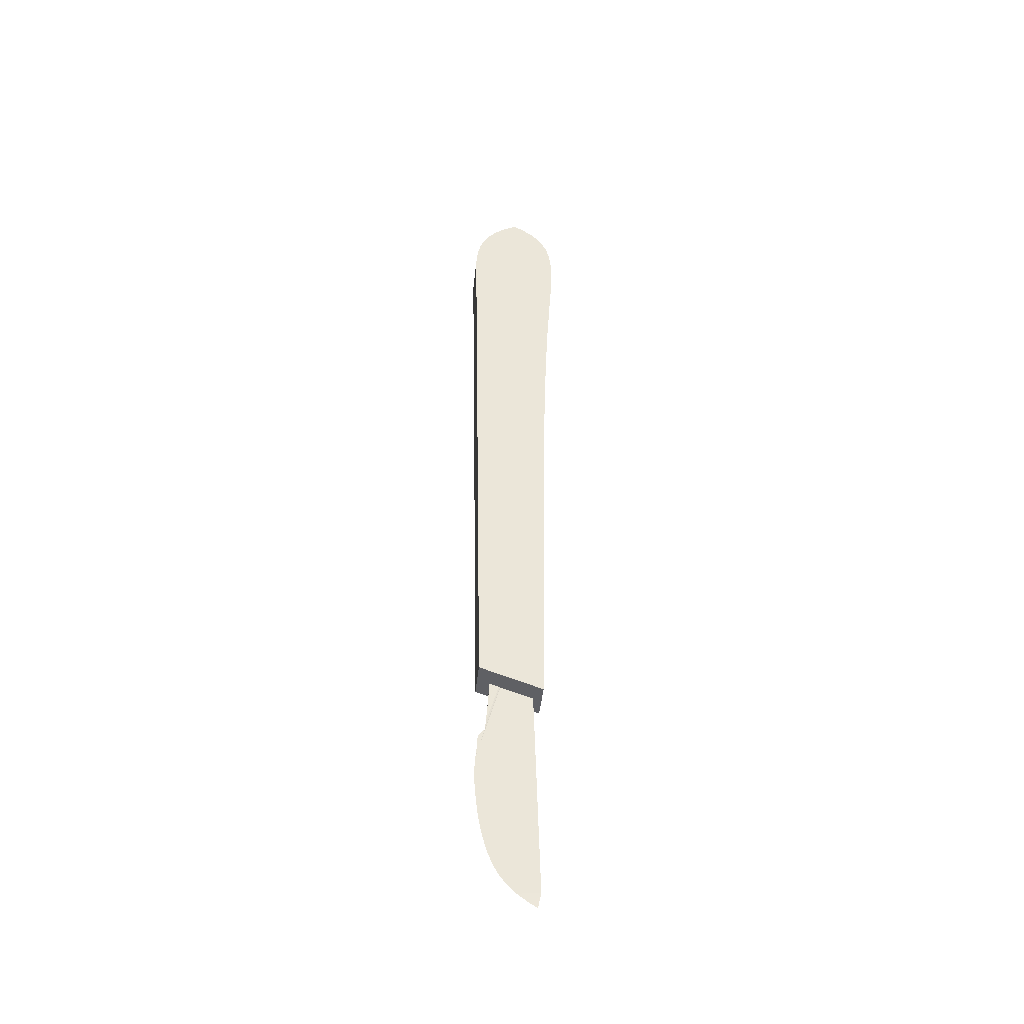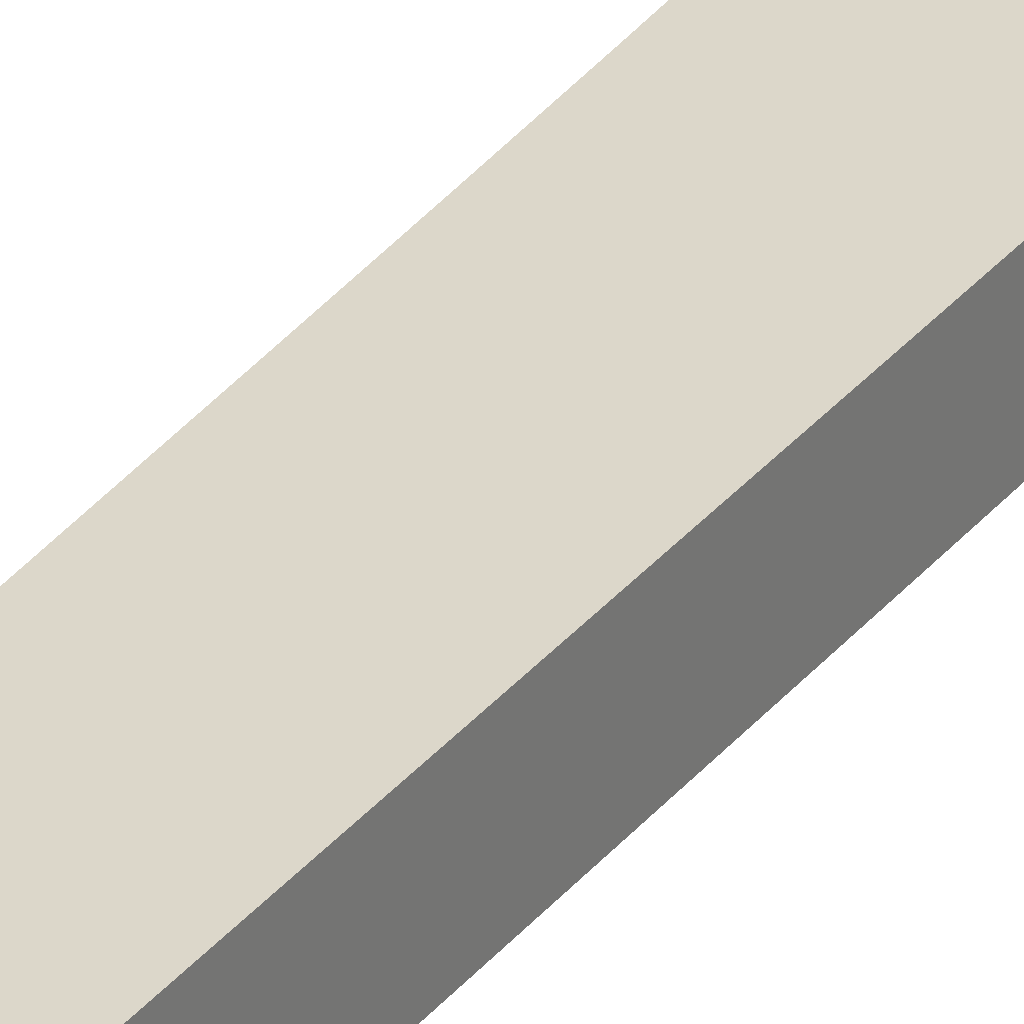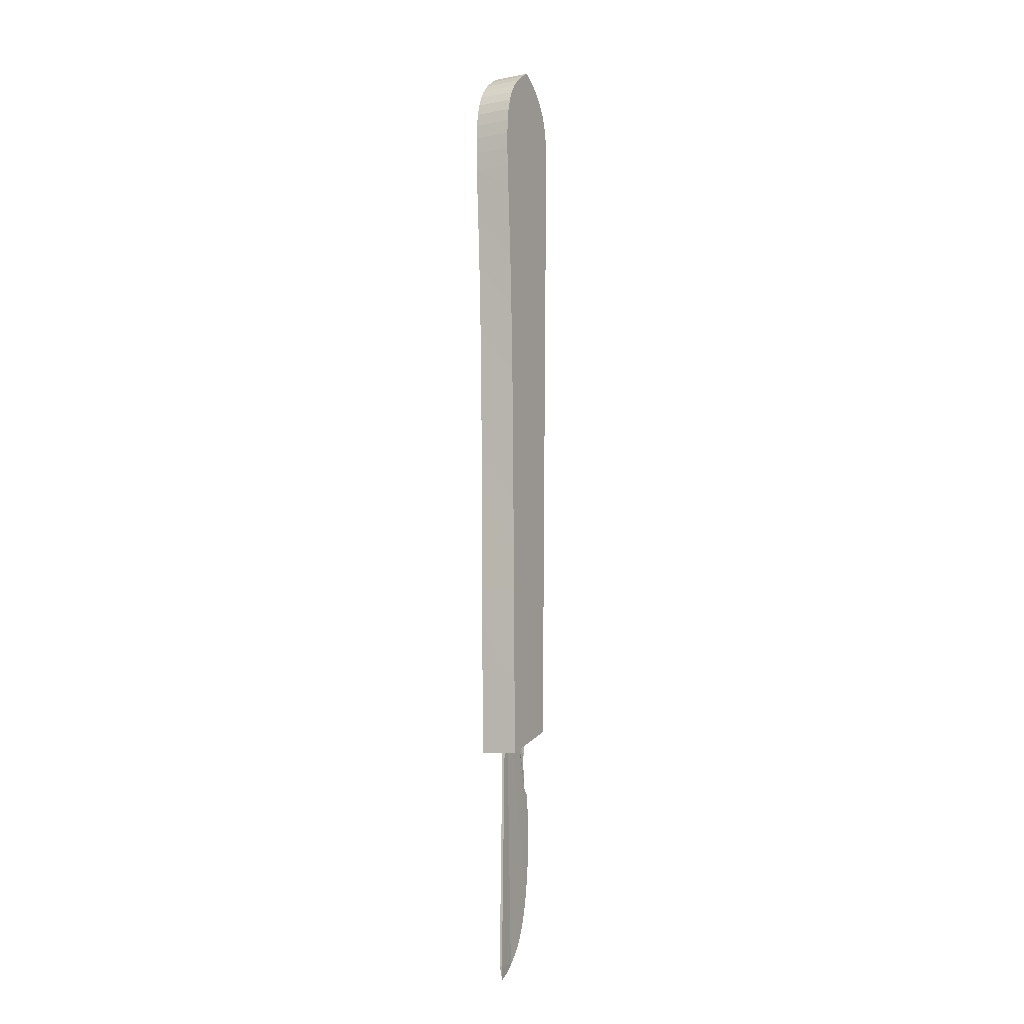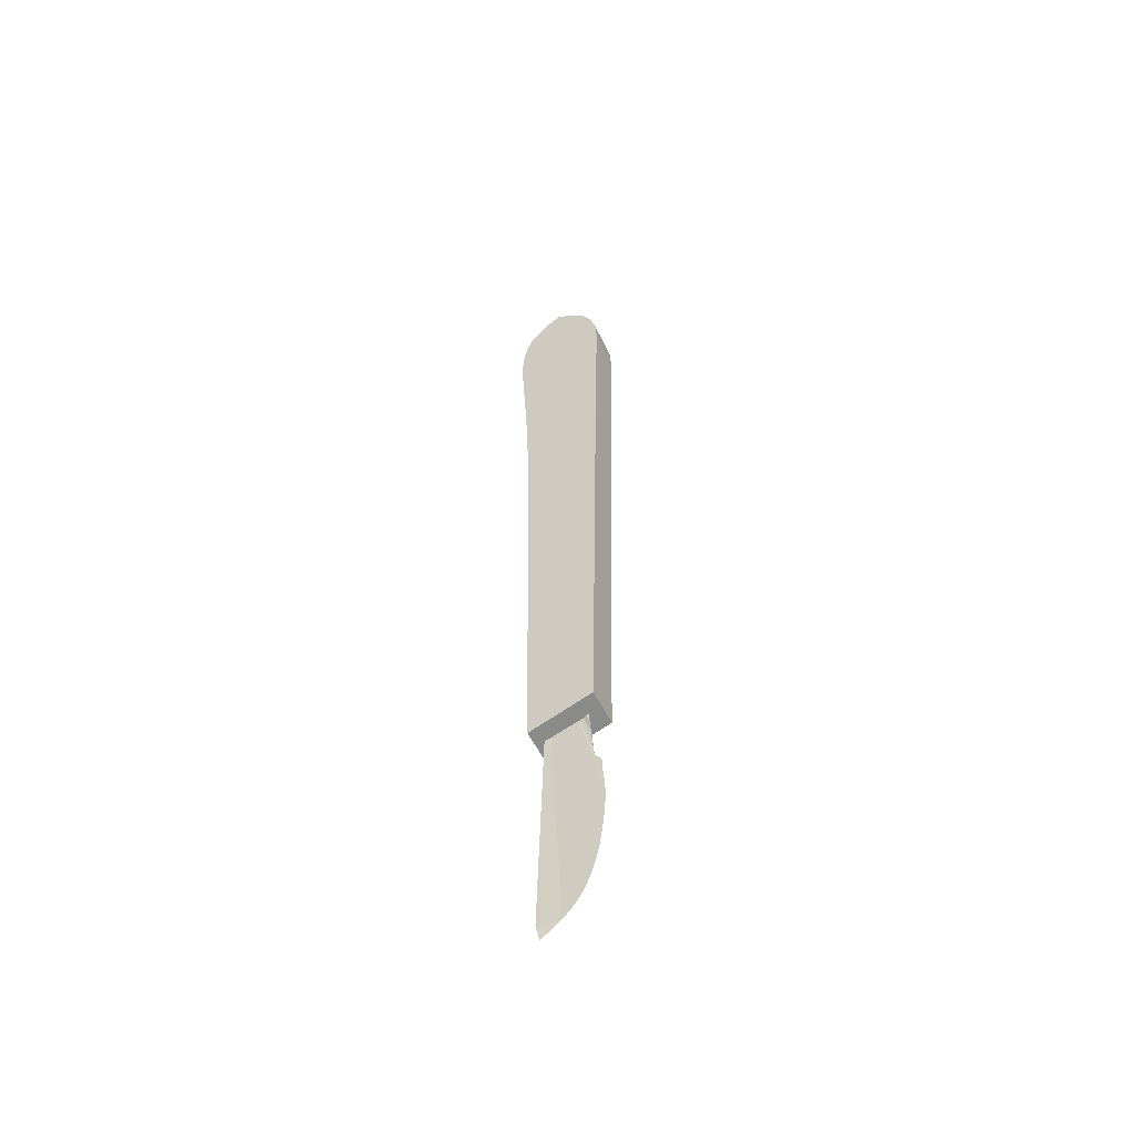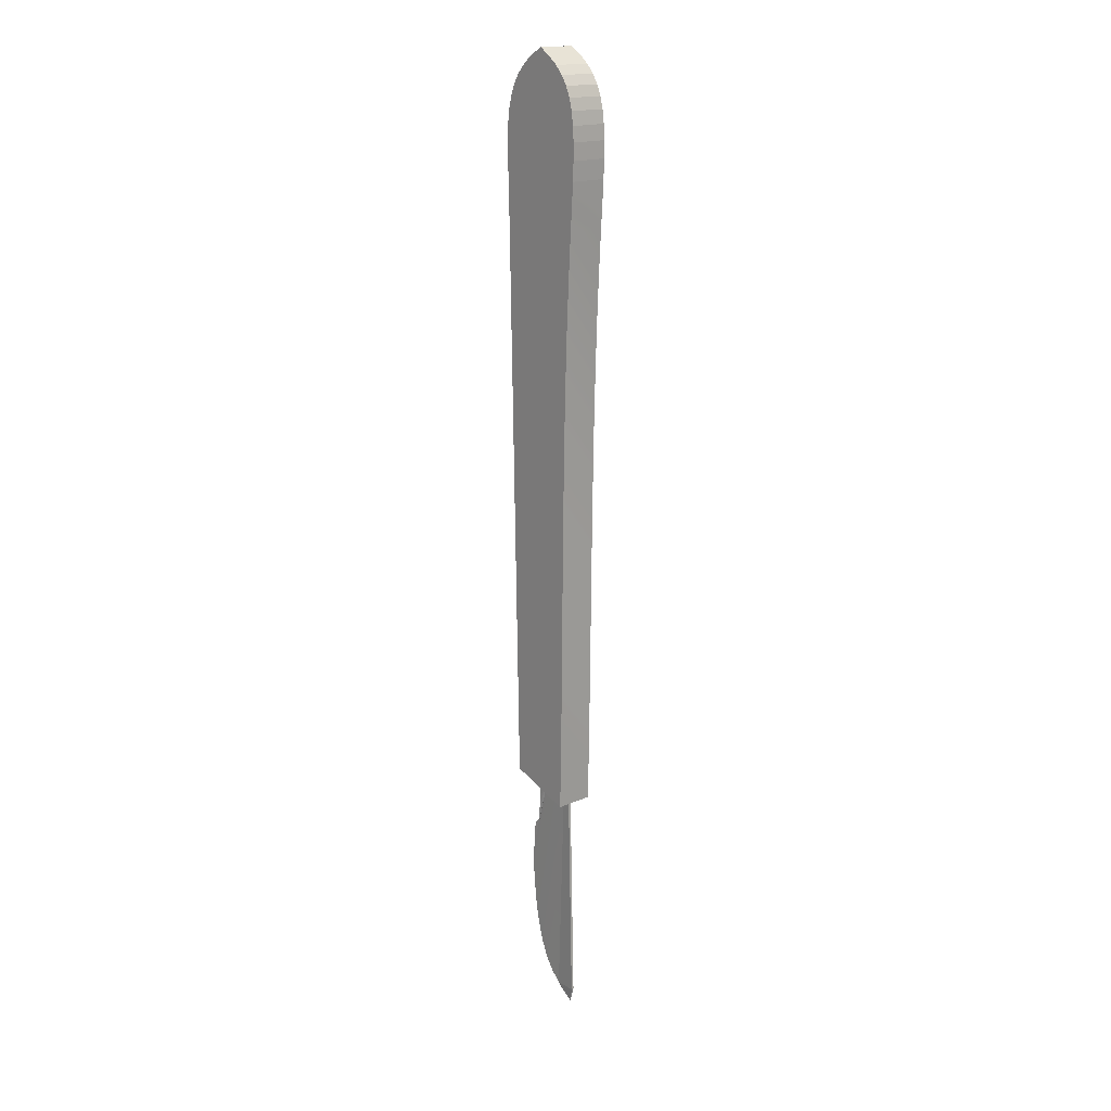
<metadata>
{"format":"obj","ext":"obj","renderer":"f3d","projection":"perspective","resolution":1024,"background":"white","views":[{"elev":-44.7,"azim":-6.1,"up":"+Z"},{"elev":30.6,"azim":-150.2,"up":"+Y"},{"elev":-7.7,"azim":118.0,"up":"+Z"},{"elev":-55.1,"azim":-154.1,"up":"+Z"},{"elev":17.3,"azim":48.7,"up":"+Z"}]}
</metadata>
<code>
o scalpel
v 2.229 -7.175 -1.673
v 3.493 -7.175 -1.144
v 3.473 -7.175 -2.106
v 2.21 -7.175 -0.6875
v 3.509 -7.175 -0.1748
v 2.192 -7.175 0.3595
v 3.52 -7.175 0.7994
v 2.172 -7.175 1.446
v 3.531 -7.175 1.775
v 2.152 -7.175 2.554
v 3.542 -7.175 2.752
v 2.132 -7.175 3.662
v 3.554 -7.175 3.726
v 2.112 -7.175 4.749
v 3.569 -7.175 4.695
v 3.589 -7.175 5.656
v 2.093 -7.175 5.796
v 3.616 -7.175 6.609
v 2.075 -7.175 6.782
v 3.651 -7.175 7.55
v 2.058 -7.175 7.687
v 3.695 -7.175 8.475
v 2.043 -7.175 8.489
v 3.75 -7.175 9.385
v 2.03 -7.175 9.171
v 2.02 -7.175 9.709
v 3.781 -7.175 9.847
v 2.01 -7.175 10.05
v 3.805 -7.175 10.26
v 2 -7.175 10.37
v 3.819 -7.175 10.63
v 1.993 -7.175 10.67
v 3.819 -7.175 10.95
v 1.994 -7.175 10.95
v 2.01 -7.175 11.22
v 3.802 -7.175 11.24
v 2.045 -7.175 11.46
v 3.766 -7.175 11.5
v 2.103 -7.175 11.69
v 3.705 -7.175 11.72
v 2.191 -7.175 11.9
v 3.618 -7.175 11.93
v 2.312 -7.175 12.1
v 3.5 -7.175 12.11
v 2.473 -7.175 12.27
v 3.349 -7.175 12.28
v 2.679 -7.175 12.43
v 3.161 -7.175 12.43
v 2.933 -7.175 12.57
v 3.161 -7.924 12.43
v 3.349 -7.924 12.28
v 3.5 -7.924 12.11
v 3.618 -7.924 11.93
v 3.705 -7.924 11.72
v 3.766 -7.924 11.5
v 3.802 -7.924 11.24
v 3.819 -7.924 10.95
v 3.819 -7.924 10.63
v 3.805 -7.924 10.26
v 3.781 -7.924 9.847
v 3.75 -7.924 9.385
v 3.695 -7.924 8.475
v 3.651 -7.924 7.55
v 3.616 -7.924 6.609
v 3.589 -7.924 5.656
v 3.569 -7.924 4.695
v 3.554 -7.924 3.726
v 3.542 -7.924 2.752
v 3.531 -7.924 1.775
v 3.52 -7.924 0.7994
v 3.509 -7.924 -0.1748
v 3.493 -7.924 -1.144
v 3.473 -7.924 -2.106
v 2.229 -7.924 -1.673
v 2.21 -7.924 -0.6875
v 2.192 -7.924 0.3595
v 2.172 -7.924 1.446
v 2.152 -7.924 2.554
v 2.132 -7.924 3.662
v 2.112 -7.924 4.749
v 2.093 -7.924 5.796
v 2.075 -7.924 6.782
v 2.058 -7.924 7.687
v 2.043 -7.924 8.489
v 2.03 -7.924 9.171
v 2.02 -7.924 9.709
v 2.01 -7.924 10.05
v 2 -7.924 10.37
v 1.993 -7.924 10.67
v 1.994 -7.924 10.95
v 2.01 -7.924 11.22
v 2.045 -7.924 11.46
v 2.103 -7.924 11.69
v 2.191 -7.924 11.9
v 2.312 -7.924 12.1
v 2.473 -7.924 12.27
v 2.679 -7.924 12.43
v 2.933 -7.924 12.57
v 3.19 -7.532 -6.559
v 3.421 -7.556 -6.368
v 3.362 -7.532 -6.666
v 2.991 -7.532 -6.403
v 3.254 -7.556 0.2974
v 2.778 -7.532 -6.182
v 2.673 -7.532 -6.032
v 2.58 -7.532 -5.866
v 2.476 -7.532 -5.615
v 2.371 -7.532 -5.257
v 2.321 -7.532 -5.012
v 2.279 -7.532 -4.742
v 2.243 -7.532 -4.446
v 2.225 -7.532 -4.254
v 2.214 -7.532 -4.086
v 2.208 -7.532 -3.94
v 2.207 -7.532 -3.812
v 2.21 -7.532 -3.698
v 2.216 -7.532 -3.595
v 2.224 -7.532 -3.5
v 2.233 -7.532 -3.408
v 2.391 -7.532 -2.85
v 2.241 -7.532 -3.316
v 2.25 -7.532 -3.22
v 2.258 -7.532 -3.004
v 2.255 -7.532 -3.117
v 2.407 -7.546 -2.669
v 2.424 -7.55 -2.46
v 2.44 -7.55 -2.227
v 2.456 -7.556 -1.974
v 2.471 -7.556 -1.705
v 2.486 -7.556 -1.423
v 2.502 -7.556 -1.134
v 2.517 -7.556 -0.8408
v 2.532 -7.556 -0.5473
v 2.548 -7.556 -0.2583
v 2.563 -7.556 0.02299
v 2.578 -7.556 0.292
v 2.407 -7.536 -2.669
v 2.424 -7.532 -2.46
v 2.44 -7.526 -2.227
v 2.456 -7.505 -1.974
v 2.471 -7.505 -1.705
v 2.486 -7.505 -1.423
v 2.502 -7.505 -1.134
v 2.517 -7.505 -0.8408
v 2.532 -7.505 -0.5473
v 2.548 -7.505 -0.2583
v 2.563 -7.505 0.02299
v 2.578 -7.505 0.292
v 3.254 -7.505 0.2974
v 3.421 -7.505 -6.368
f 1 2 3
f 4 2 1
f 4 5 2
f 6 5 4
f 6 7 5
f 8 7 6
f 8 9 7
f 10 9 8
f 10 11 9
f 12 11 10
f 12 13 11
f 14 13 12
f 14 15 13
f 14 16 15
f 17 16 14
f 17 18 16
f 19 18 17
f 19 20 18
f 21 20 19
f 21 22 20
f 23 22 21
f 23 24 22
f 25 24 23
f 26 24 25
f 26 27 24
f 28 27 26
f 28 29 27
f 30 29 28
f 30 31 29
f 32 31 30
f 32 33 31
f 34 33 32
f 35 33 34
f 35 36 33
f 37 36 35
f 37 38 36
f 39 38 37
f 39 40 38
f 41 40 39
f 41 42 40
f 43 42 41
f 43 44 42
f 45 44 43
f 45 46 44
f 47 46 45
f 47 48 46
f 47 49 48
f 46 48 50
f 50 51 46
f 44 46 51
f 51 52 44
f 42 44 52
f 52 53 42
f 40 42 53
f 53 54 40
f 38 40 54
f 54 55 38
f 36 38 55
f 55 56 36
f 33 36 56
f 56 57 33
f 31 33 57
f 57 58 31
f 29 31 58
f 58 59 29
f 27 29 59
f 59 60 27
f 24 27 60
f 60 61 24
f 22 24 61
f 61 62 22
f 20 22 62
f 62 63 20
f 18 20 63
f 63 64 18
f 16 18 64
f 64 65 16
f 15 16 65
f 65 66 15
f 13 15 66
f 66 67 13
f 11 13 67
f 67 68 11
f 9 11 68
f 68 69 9
f 7 9 69
f 69 70 7
f 5 7 70
f 70 71 5
f 2 5 71
f 71 72 2
f 3 2 72
f 72 73 3
f 1 3 73
f 73 74 1
f 4 1 74
f 74 75 4
f 6 4 75
f 75 76 6
f 8 6 76
f 76 77 8
f 10 8 77
f 77 78 10
f 12 10 78
f 78 79 12
f 14 12 79
f 79 80 14
f 17 14 80
f 80 81 17
f 19 17 81
f 81 82 19
f 21 19 82
f 82 83 21
f 23 21 83
f 83 84 23
f 25 23 84
f 84 85 25
f 26 25 85
f 85 86 26
f 28 26 86
f 86 87 28
f 30 28 87
f 87 88 30
f 32 30 88
f 88 89 32
f 34 32 89
f 89 90 34
f 35 34 90
f 90 91 35
f 37 35 91
f 91 92 37
f 39 37 92
f 92 93 39
f 41 39 93
f 93 94 41
f 43 41 94
f 94 95 43
f 45 43 95
f 95 96 45
f 47 45 96
f 96 97 47
f 48 49 98
f 98 50 48
f 49 47 97
f 97 98 49
f 73 72 74
f 74 72 75
f 72 71 75
f 75 71 76
f 71 70 76
f 76 70 77
f 70 69 77
f 77 69 78
f 69 68 78
f 78 68 79
f 68 67 79
f 79 67 80
f 67 66 80
f 66 65 80
f 80 65 81
f 65 64 81
f 81 64 82
f 64 63 82
f 82 63 83
f 63 62 83
f 83 62 84
f 62 61 84
f 84 61 85
f 85 61 86
f 61 60 86
f 86 60 87
f 60 59 87
f 87 59 88
f 59 58 88
f 88 58 89
f 58 57 89
f 89 57 90
f 90 57 91
f 57 56 91
f 91 56 92
f 56 55 92
f 92 55 93
f 55 54 93
f 93 54 94
f 54 53 94
f 94 53 95
f 53 52 95
f 95 52 96
f 52 51 96
f 96 51 97
f 51 50 97
f 50 98 97
f 99 100 101
f 102 100 99
f 103 100 102
f 104 103 102
f 105 103 104
f 106 103 105
f 107 103 106
f 108 103 107
f 109 103 108
f 110 103 109
f 111 103 110
f 103 111 112
f 113 103 112
f 114 103 113
f 115 103 114
f 116 103 115
f 117 103 116
f 118 103 117
f 119 120 118
f 120 103 118
f 121 120 119
f 122 120 121
f 123 120 124
f 125 103 120
f 126 103 125
f 127 103 126
f 128 103 127
f 129 103 128
f 130 103 129
f 131 103 130
f 132 103 131
f 133 103 132
f 134 103 133
f 135 103 134
f 136 103 135
f 125 120 137
f 126 125 137
f 137 138 126
f 127 126 138
f 138 139 127
f 128 127 139
f 139 140 128
f 129 128 140
f 140 141 129
f 130 129 141
f 141 142 130
f 131 130 142
f 142 143 131
f 132 131 143
f 143 144 132
f 133 132 144
f 144 145 133
f 134 133 145
f 145 146 134
f 135 134 146
f 146 147 135
f 136 135 147
f 147 148 136
f 103 136 148
f 148 149 103
f 100 103 149
f 149 150 100
f 101 100 150
f 101 150 99
f 99 150 102
f 150 149 102
f 102 149 104
f 104 149 105
f 105 149 106
f 106 149 107
f 107 149 108
f 108 149 109
f 109 149 110
f 110 149 111
f 112 111 149
f 112 149 113
f 113 149 114
f 114 149 115
f 115 149 116
f 116 149 117
f 117 149 118
f 118 149 120
f 122 120 124
f 120 149 137
f 137 149 138
f 138 149 139
f 139 149 140
f 140 149 141
f 141 149 142
f 142 149 143
f 143 149 144
f 144 149 145
f 145 149 146
f 146 149 147
f 147 149 148

</code>
